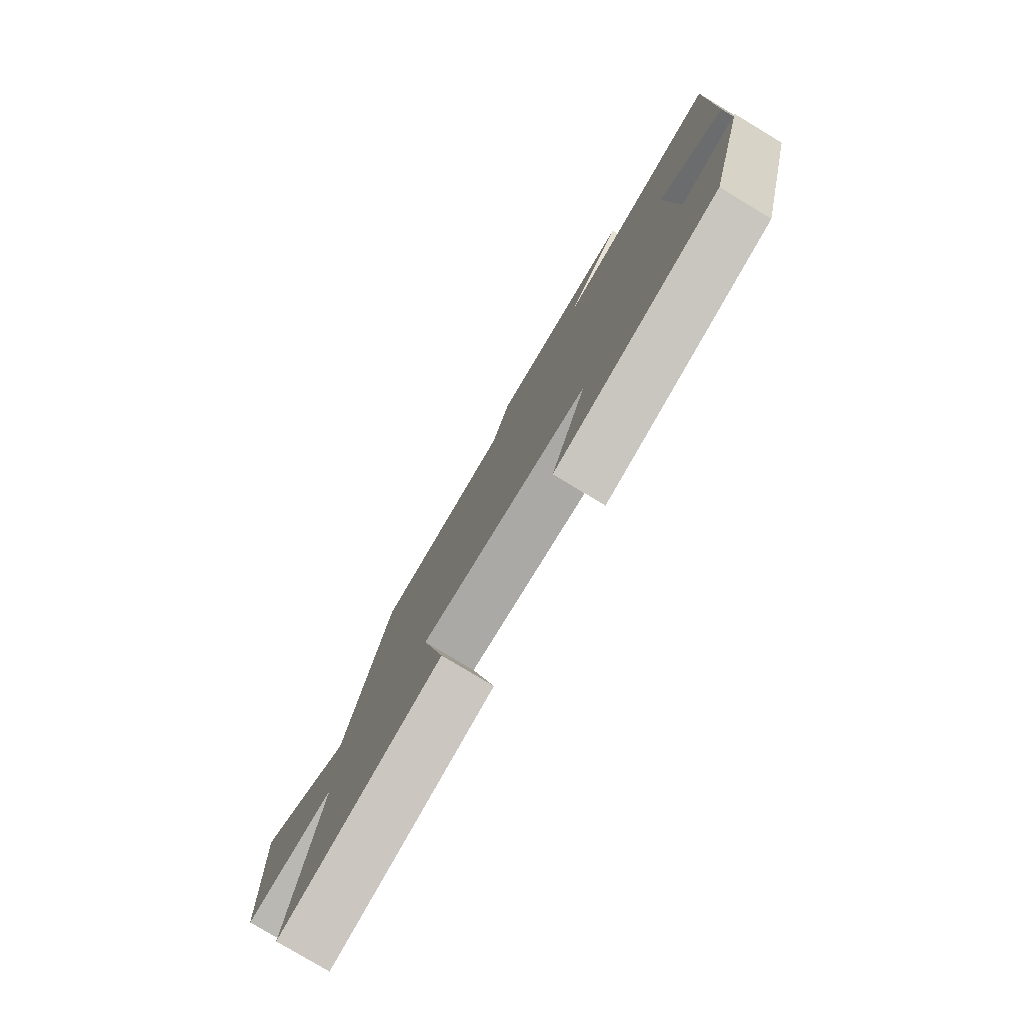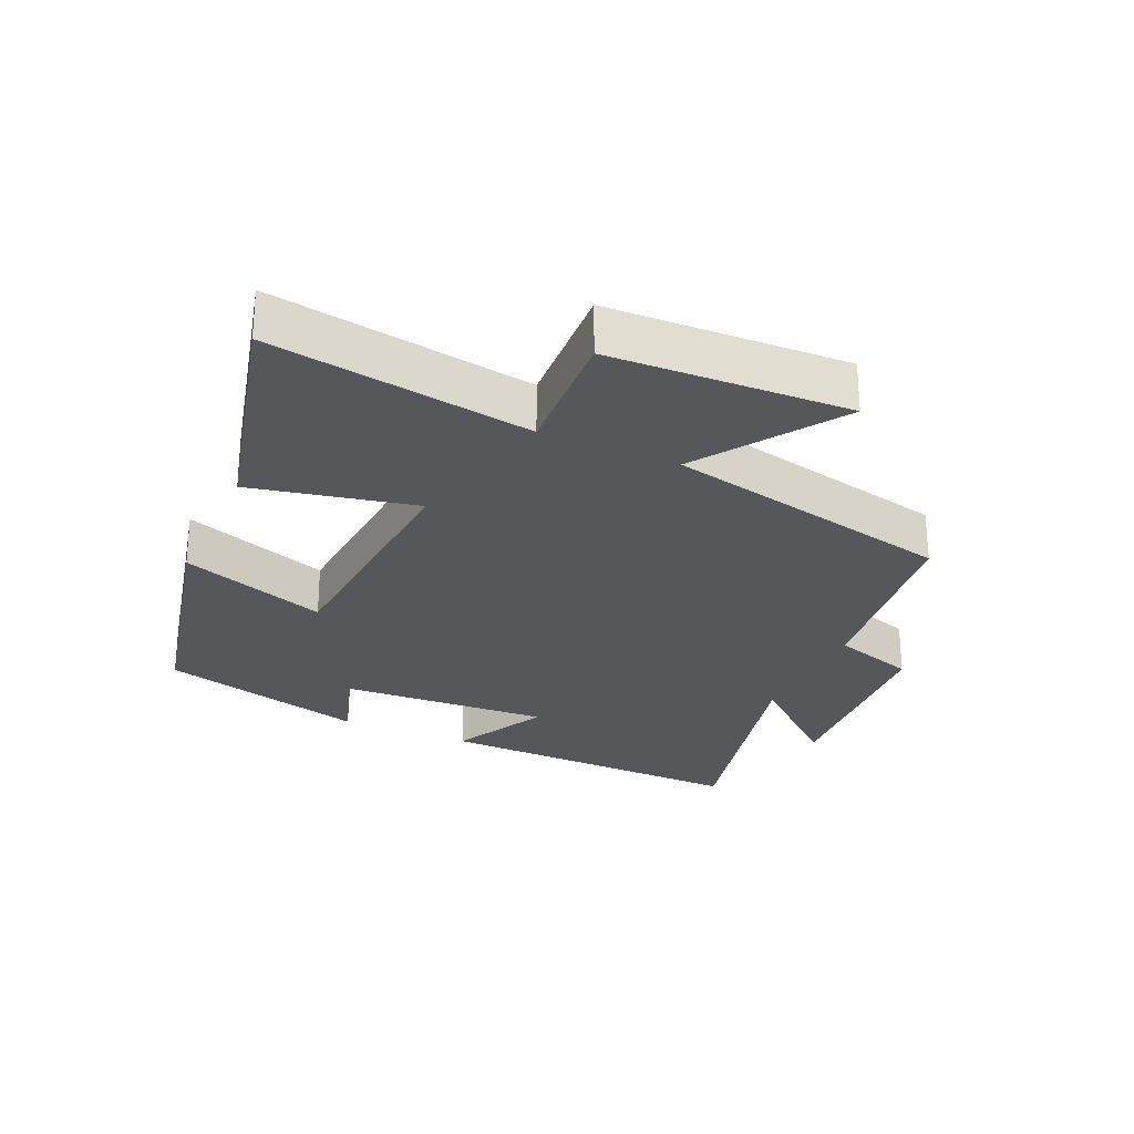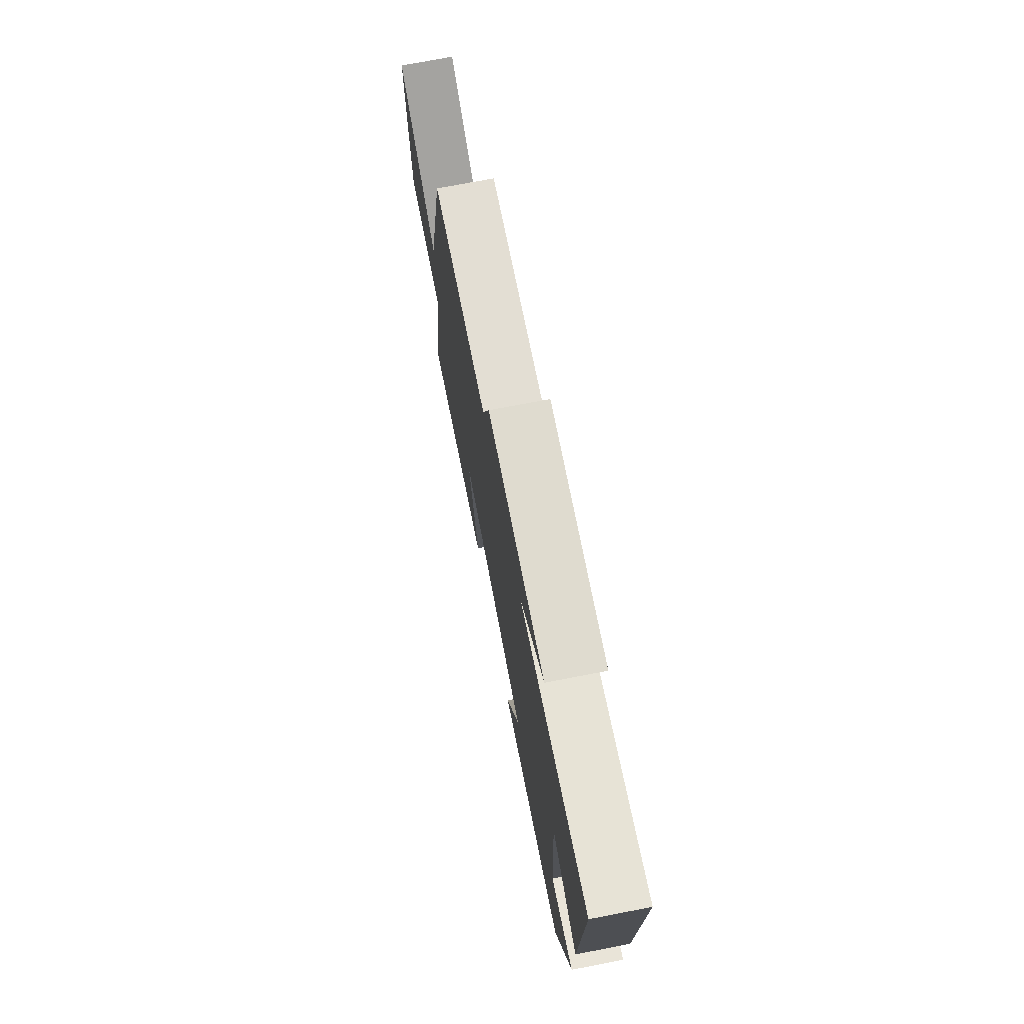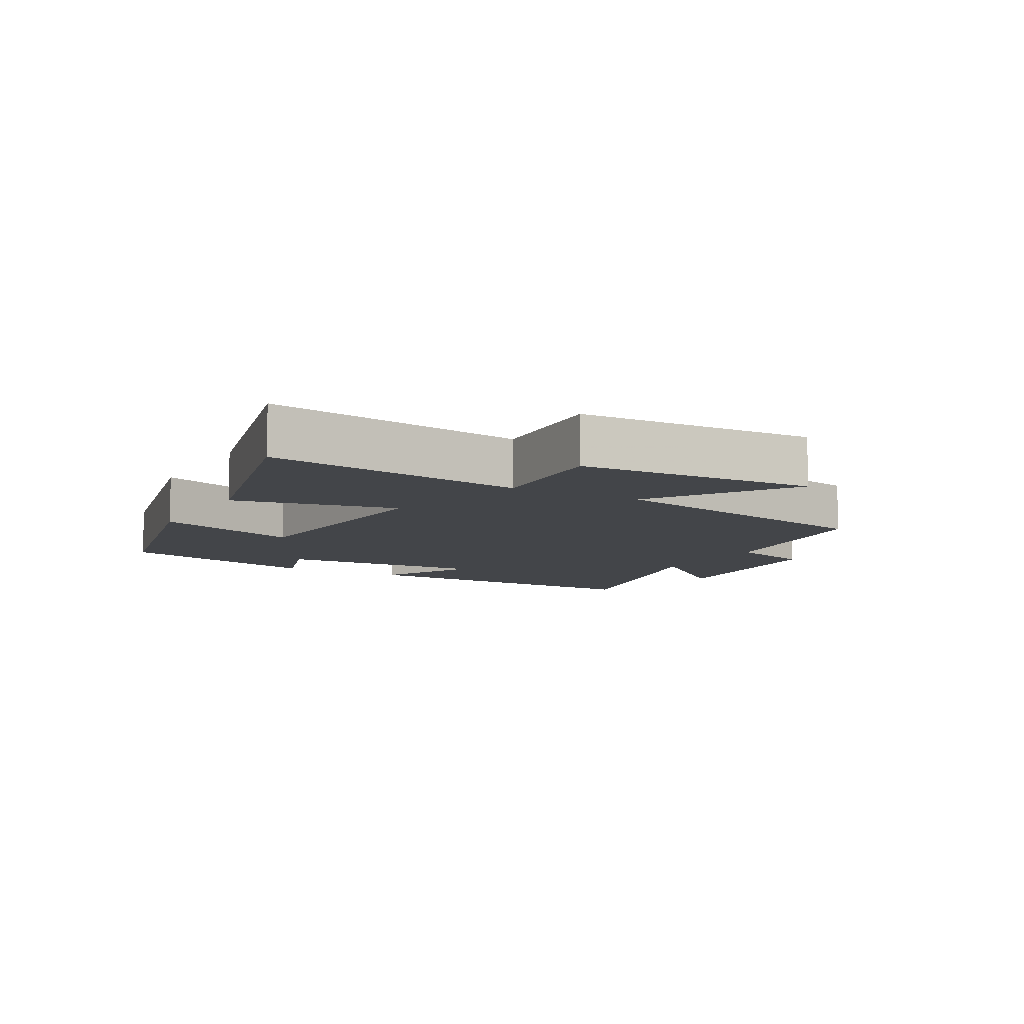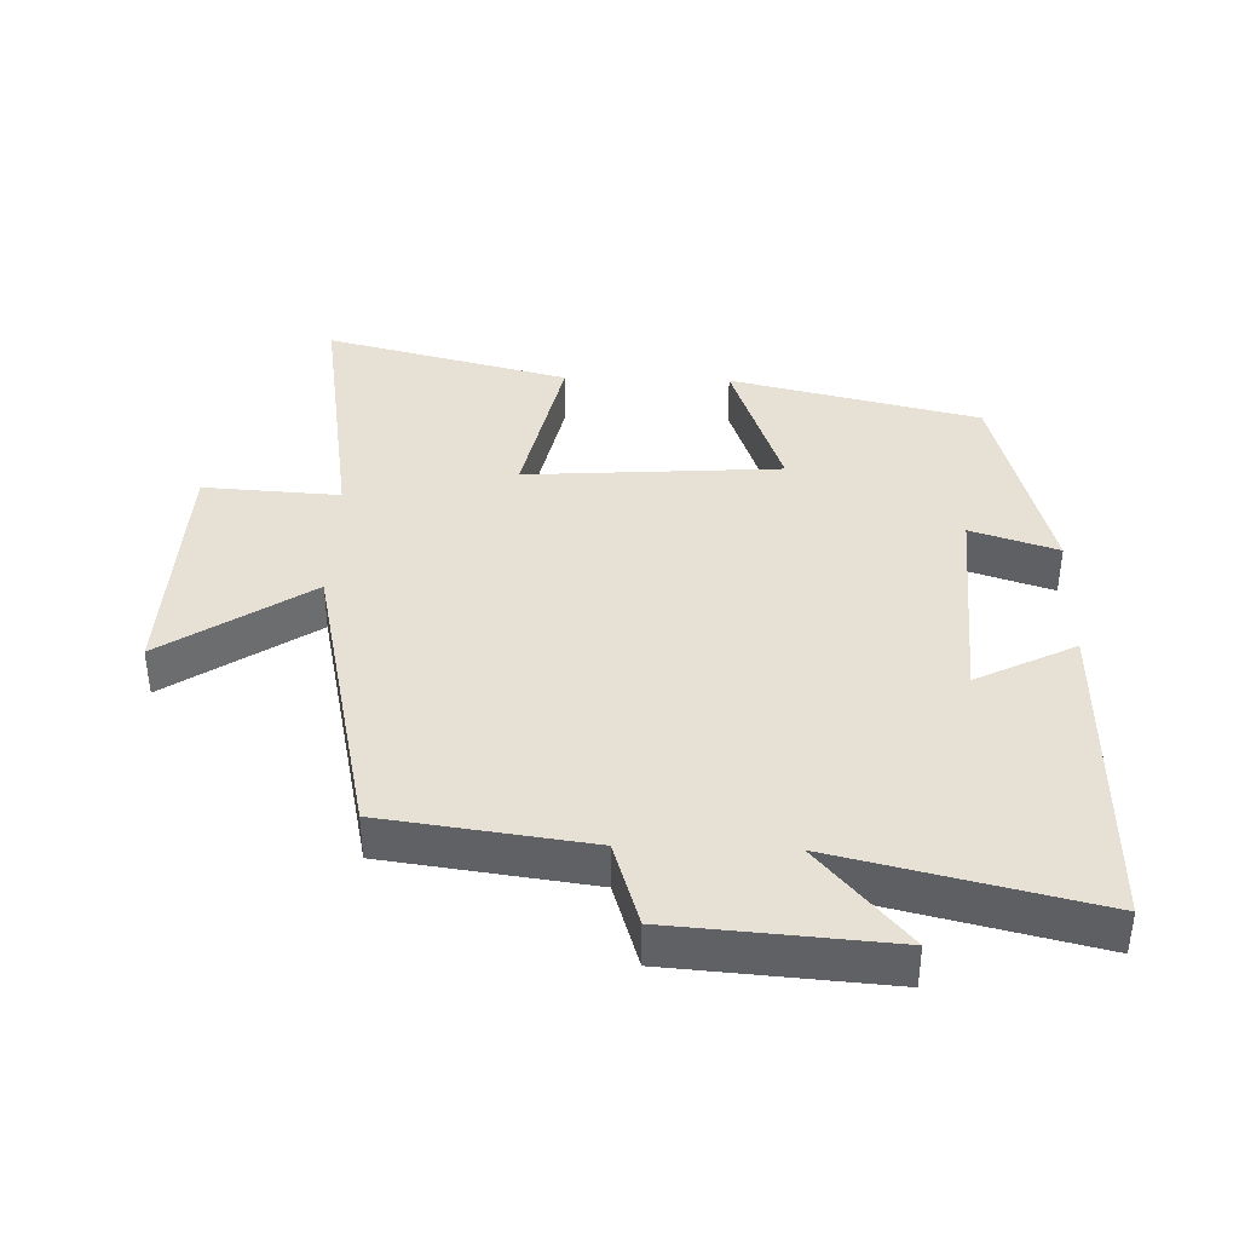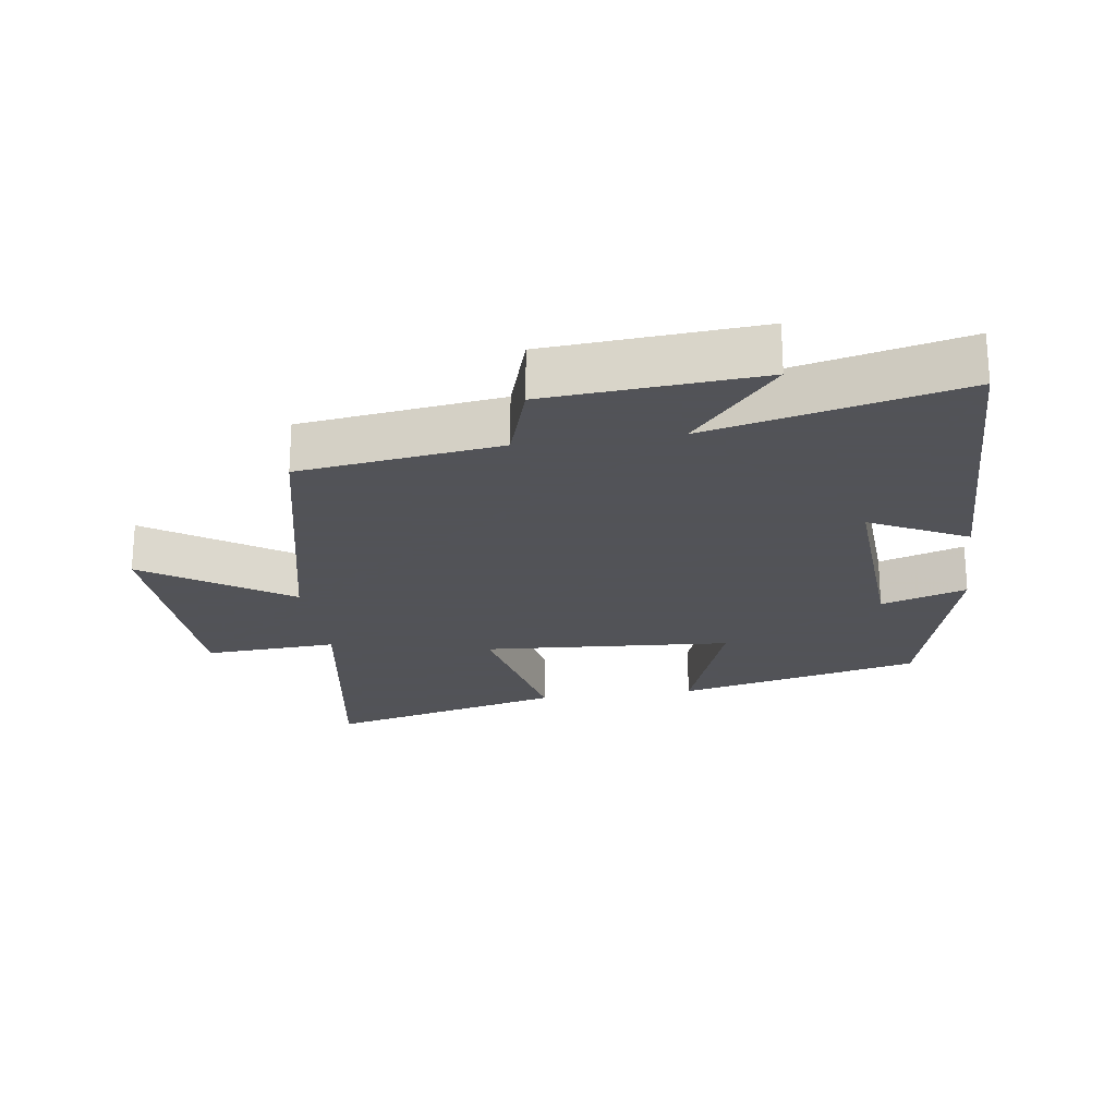
<metadata>
{"format":"obj","ext":"obj","renderer":"f3d","projection":"perspective","resolution":1024,"background":"white","views":[{"elev":-79.2,"azim":59.0,"up":"+Z"},{"elev":-26.8,"azim":-114.3,"up":"+Y"},{"elev":74.3,"azim":79.1,"up":"+Z"},{"elev":-8.6,"azim":-119.4,"up":"+Y"},{"elev":39.0,"azim":1.8,"up":"+Y"},{"elev":-22.5,"azim":8.1,"up":"+Y"}]}
</metadata>
<code>
v -0.563 0.07 -0.592
v -0.5 0.07 -0.193
v -0.702 0.07 -0.205
v -0.716 0.07 0.159
v -0.5 0.07 0.015
v -0.402 0.07 0.459
v -0.098 0.07 0.5
v -0.058 0.07 0.627
v 0.262 0.07 0.651
v 0.132 0.07 0.5
v 0.511 0.07 0.59
v 0.5 0.07 0.108
v 0.353 0.07 0.182
v 0.371 0.07 -0.138
v 0.5 0.07 -0.096
v 0.415 0.07 -0.413
v 0.045 0.07 -0.5
v 0.124 0.07 -0.276
v -0.254 0.07 -0.25
v -0.201 0.07 -0.5
v -0.563 0 -0.592
v -0.5 0 -0.193
v -0.702 0 -0.205
v -0.716 0 0.159
v -0.5 0 0.015
v -0.402 0 0.459
v -0.098 0 0.5
v -0.058 0 0.627
v 0.262 0 0.651
v 0.132 0 0.5
v 0.511 0 0.59
v 0.5 0 0.108
v 0.353 0 0.182
v 0.371 0 -0.138
v 0.5 0 -0.096
v 0.415 0 -0.413
v 0.045 0 -0.5
v 0.124 0 -0.276
v -0.254 0 -0.25
v -0.201 0 -0.5
f 19 20 1 2
f 18 19 2
f 15 16 17 18
f 14 15 18
f 13 14 18 2
f 10 11 12 13
f 10 13 2 3
f 7 8 9 10
f 5 6 7 10
f 5 10 3
f 3 4 5
f 22 21 40 39
f 22 39 38
f 38 37 36 35
f 38 35 34
f 22 38 34 33
f 33 32 31 30
f 23 22 33 30
f 30 29 28 27
f 30 27 26 25
f 23 30 25
f 25 24 23
f 1 21 22 2
f 2 22 23 3
f 3 23 24 4
f 4 24 25 5
f 5 25 26 6
f 6 26 27 7
f 7 27 28 8
f 8 28 29 9
f 9 29 30 10
f 10 30 31 11
f 11 31 32 12
f 12 32 33 13
f 13 33 34 14
f 14 34 35 15
f 15 35 36 16
f 16 36 37 17
f 17 37 38 18
f 18 38 39 19
f 19 39 40 20
f 20 40 21 1

</code>
